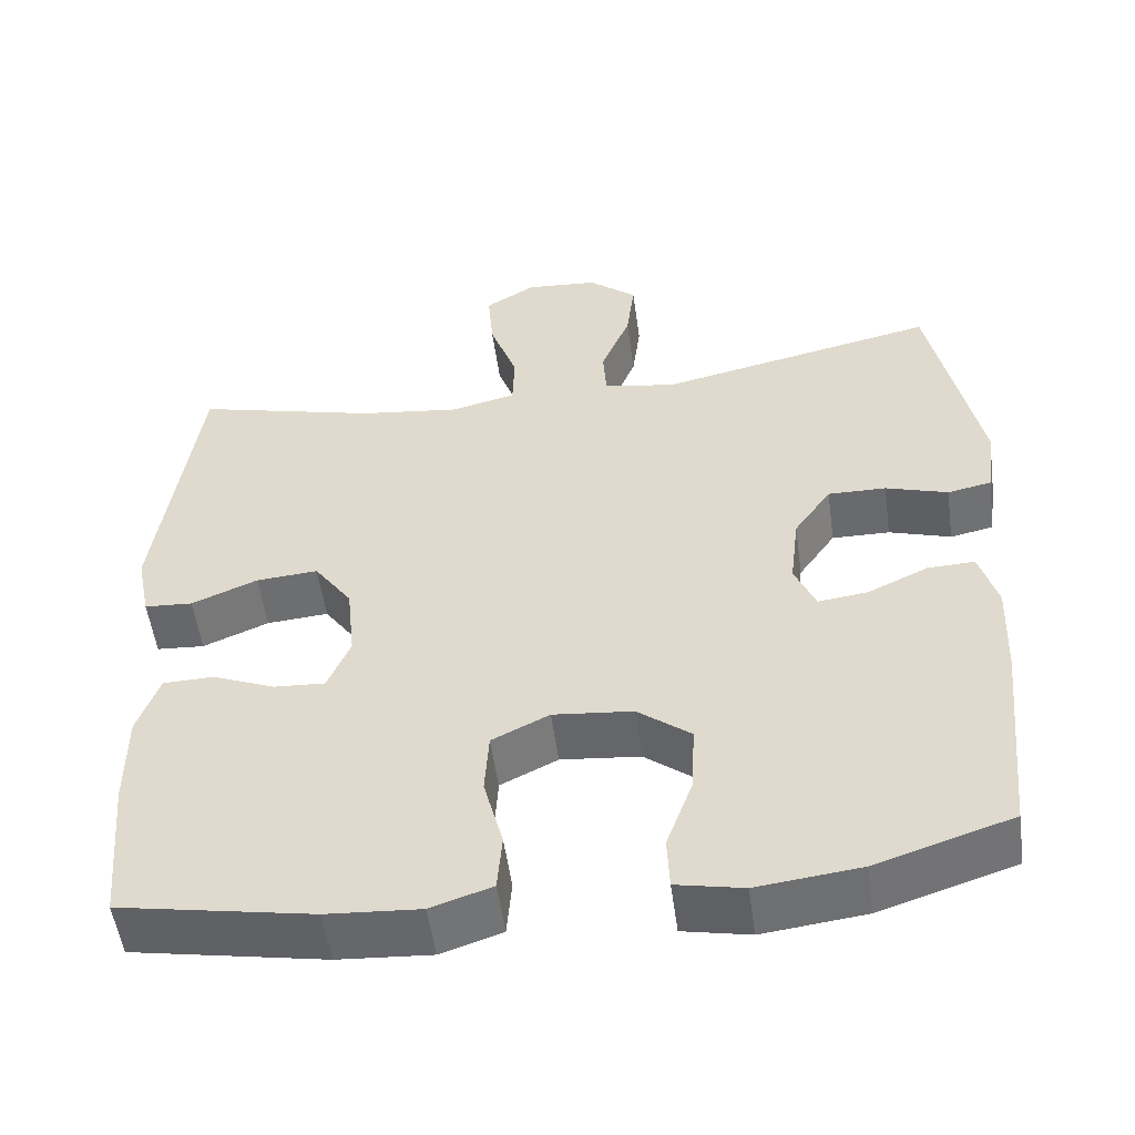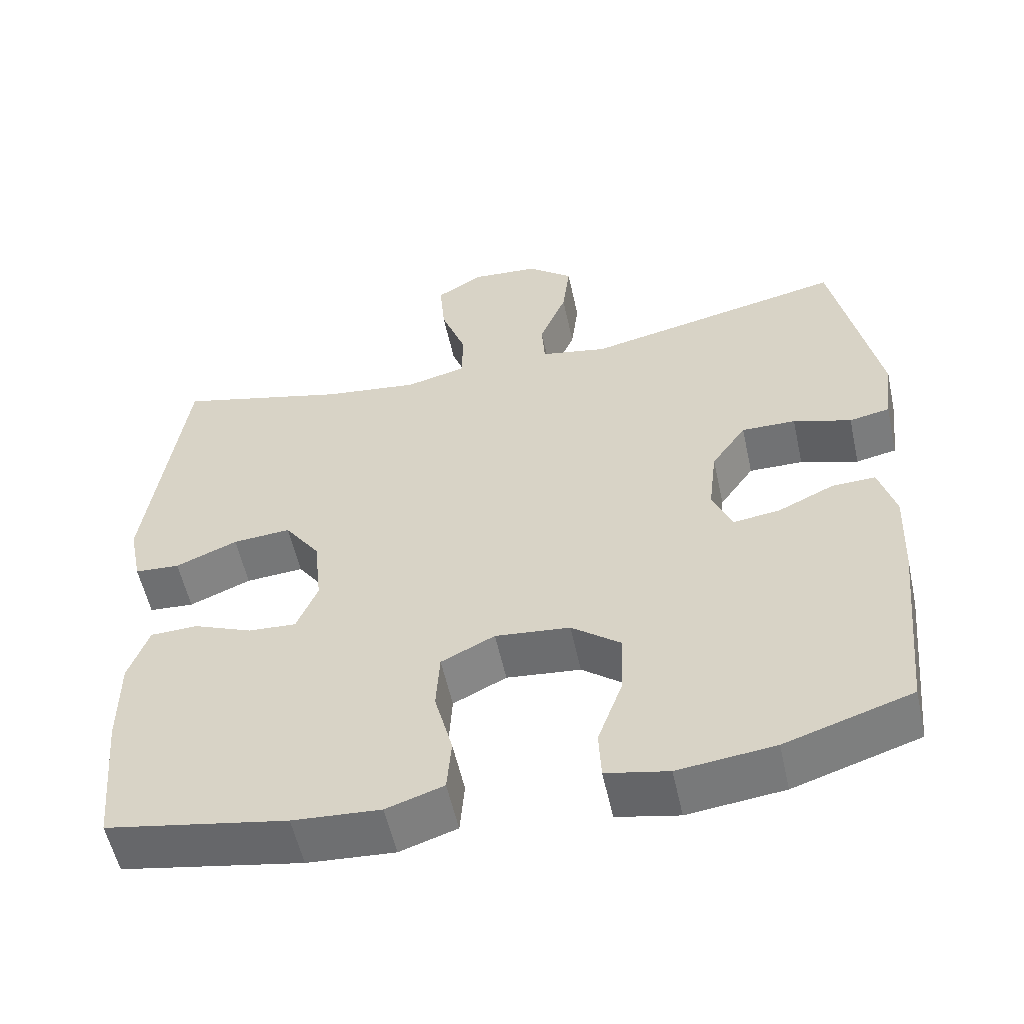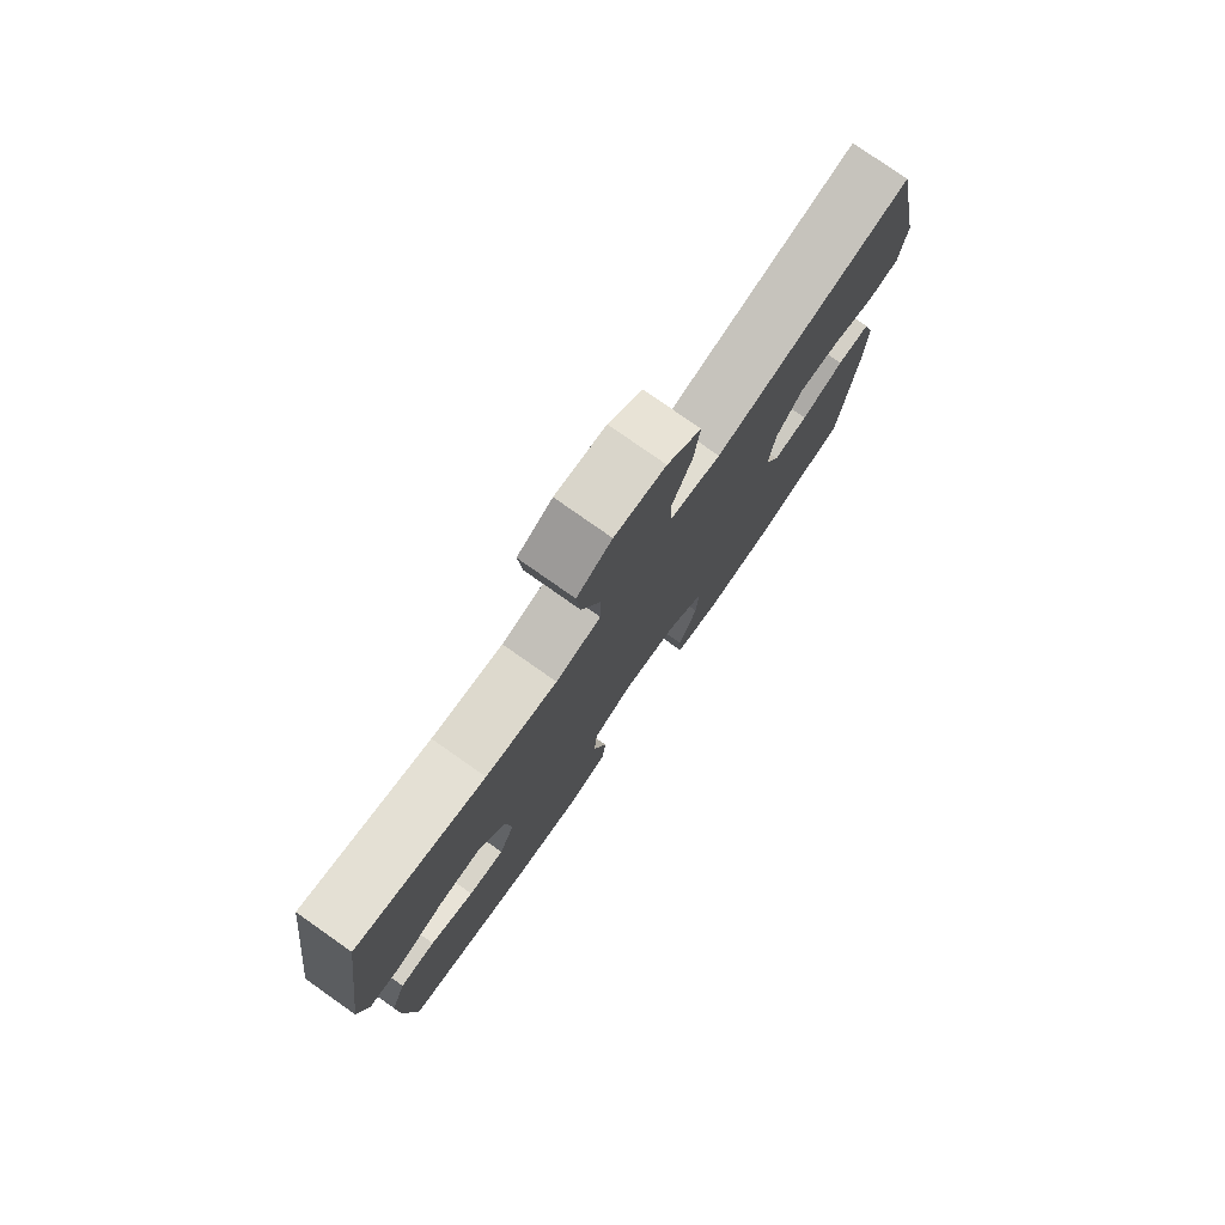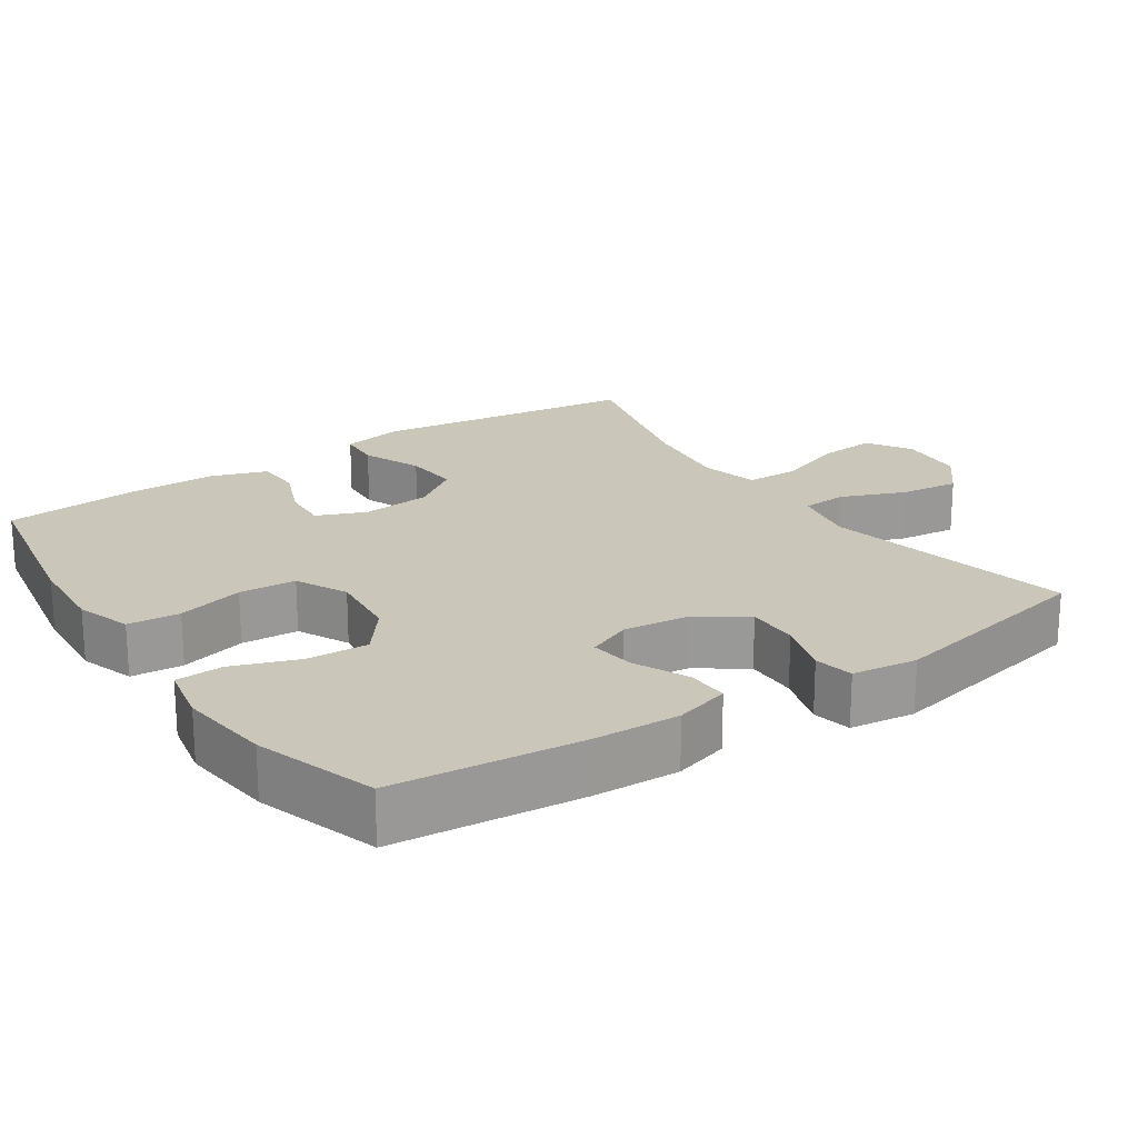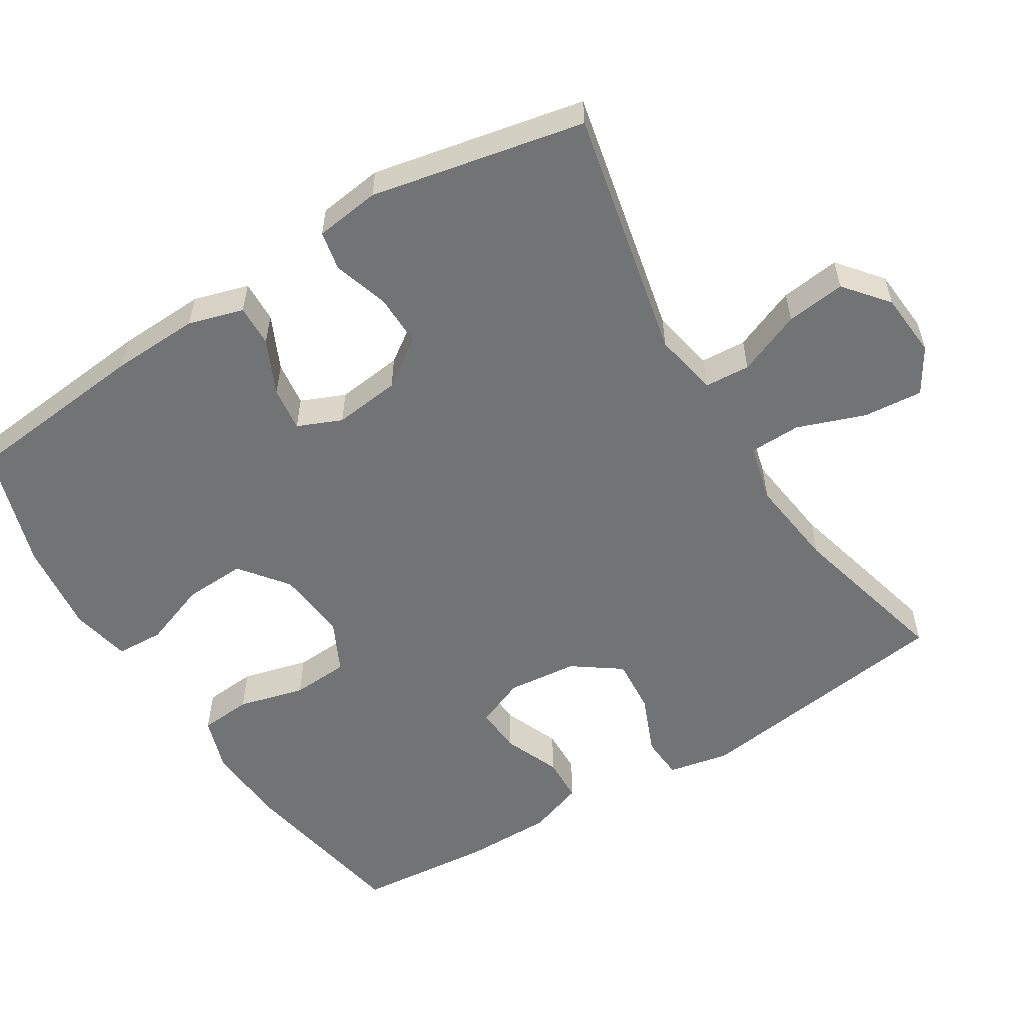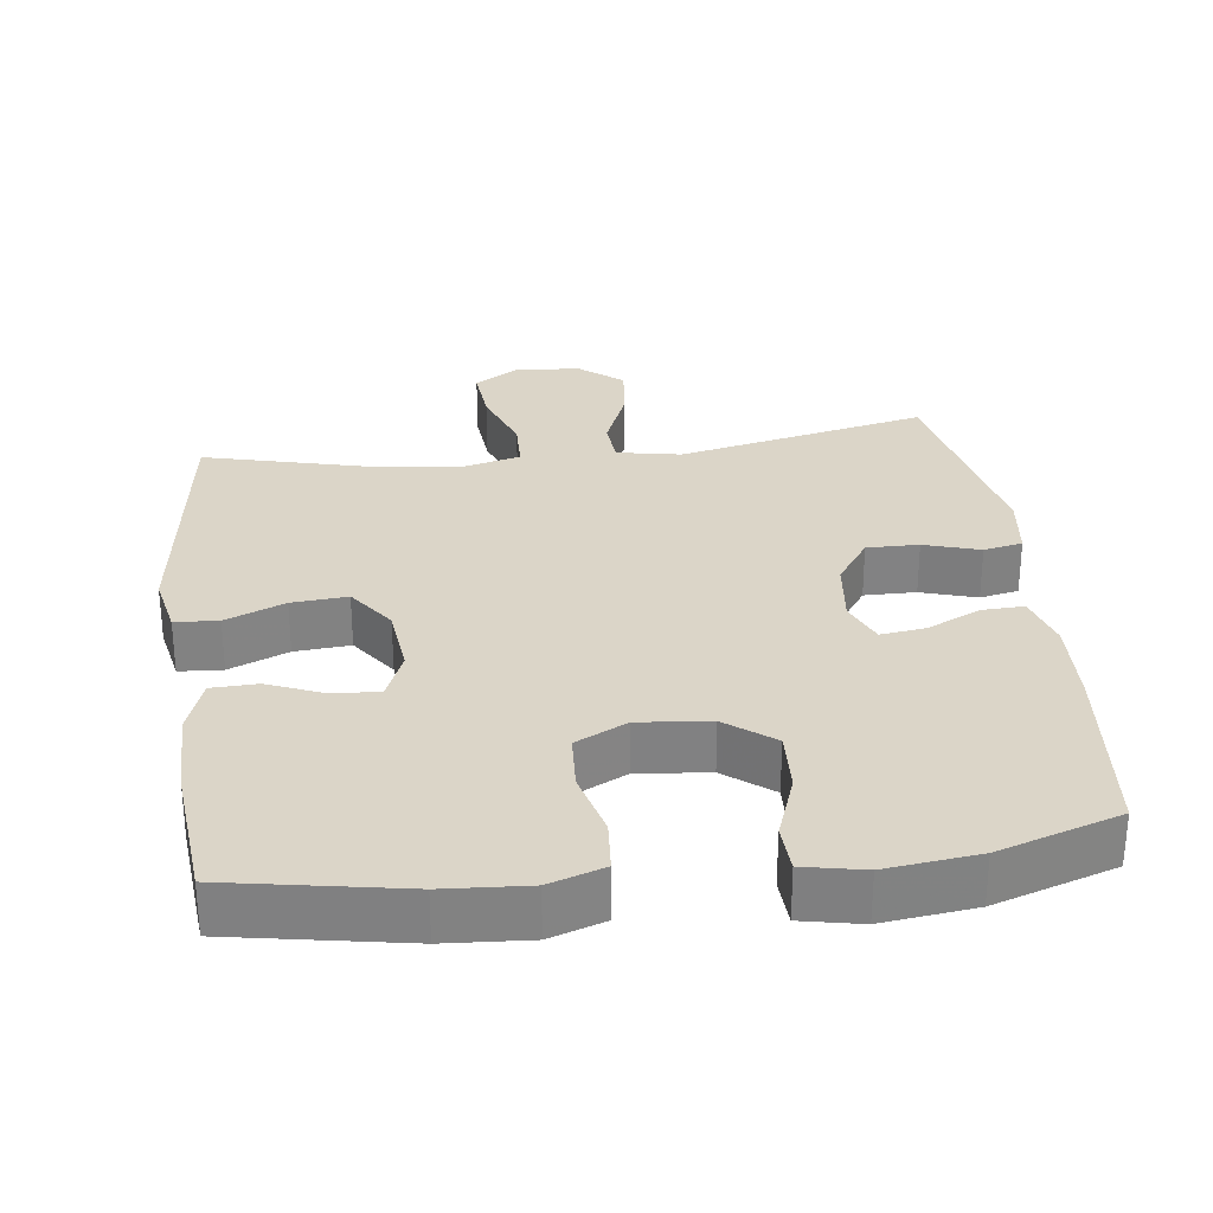
<metadata>
{"format":"obj","ext":"obj","renderer":"f3d","projection":"perspective","resolution":1024,"background":"white","views":[{"elev":-53.2,"azim":-172.2,"up":"+Z"},{"elev":-55.8,"azim":-167.7,"up":"+Z"},{"elev":78.5,"azim":125.1,"up":"+Z"},{"elev":21.1,"azim":-124.0,"up":"+Y"},{"elev":-55.8,"azim":-58.2,"up":"+Y"},{"elev":29.6,"azim":172.7,"up":"+Y"}]}
</metadata>
<code>
v -0.5 0.07 0.5
v -0.153 0.07 0.425
v -0.064 0.07 0.442
v -0.06 0.07 0.505
v -0.096 0.07 0.593
v -0.106 0.07 0.675
v -0.046 0.07 0.724
v 0.044 0.07 0.731
v 0.106 0.07 0.693
v 0.099 0.07 0.611
v 0.065 0.07 0.517
v 0.067 0.07 0.446
v 0.147 0.07 0.426
v 0.273 0.07 0.442
v 0.5 0.07 0.5
v 0.55 0.07 0.134
v 0.533 0.07 0.049
v 0.473 0.07 0.045
v 0.391 0.07 0.079
v 0.314 0.07 0.085
v 0.267 0.07 0.019
v 0.257 0.07 -0.078
v 0.285 0.07 -0.146
v 0.349 0.07 -0.142
v 0.427 0.07 -0.11
v 0.49 0.07 -0.112
v 0.517 0.07 -0.189
v 0.517 0.07 -0.311
v 0.5 0.07 -0.5
v 0.26 0.07 -0.544
v 0.144 0.07 -0.552
v 0.068 0.07 -0.527
v 0.062 0.07 -0.455
v 0.086 0.07 -0.363
v 0.081 0.07 -0.284
v 0.01 0.07 -0.249
v -0.089 0.07 -0.259
v -0.155 0.07 -0.31
v -0.151 0.07 -0.395
v -0.118 0.07 -0.486
v -0.121 0.07 -0.552
v -0.204 0.07 -0.569
v -0.332 0.07 -0.554
v -0.5 0.07 -0.5
v -0.526 0.07 -0.242
v -0.531 0.07 -0.121
v -0.509 0.07 -0.045
v -0.451 0.07 -0.047
v -0.376 0.07 -0.082
v -0.314 0.07 -0.09
v -0.288 0.07 -0.029
v -0.299 0.07 0.063
v -0.345 0.07 0.129
v -0.417 0.07 0.128
v -0.494 0.07 0.104
v -0.548 0.07 0.115
v -0.56 0.07 0.205
v -0.5 0 0.5
v -0.153 0 0.425
v -0.064 0 0.442
v -0.06 0 0.505
v -0.096 0 0.593
v -0.106 0 0.675
v -0.046 0 0.724
v 0.044 0 0.731
v 0.106 0 0.693
v 0.099 0 0.611
v 0.065 0 0.517
v 0.067 0 0.446
v 0.147 0 0.426
v 0.273 0 0.442
v 0.5 0 0.5
v 0.55 0 0.134
v 0.533 0 0.049
v 0.473 0 0.045
v 0.391 0 0.079
v 0.314 0 0.085
v 0.267 0 0.019
v 0.257 0 -0.078
v 0.285 0 -0.146
v 0.349 0 -0.142
v 0.427 0 -0.11
v 0.49 0 -0.112
v 0.517 0 -0.189
v 0.517 0 -0.311
v 0.5 0 -0.5
v 0.26 0 -0.544
v 0.144 0 -0.552
v 0.068 0 -0.527
v 0.062 0 -0.455
v 0.086 0 -0.363
v 0.081 0 -0.284
v 0.01 0 -0.249
v -0.089 0 -0.259
v -0.155 0 -0.31
v -0.151 0 -0.395
v -0.118 0 -0.486
v -0.121 0 -0.552
v -0.204 0 -0.569
v -0.332 0 -0.554
v -0.5 0 -0.5
v -0.526 0 -0.242
v -0.531 0 -0.121
v -0.509 0 -0.045
v -0.451 0 -0.047
v -0.376 0 -0.082
v -0.314 0 -0.09
v -0.288 0 -0.029
v -0.299 0 0.063
v -0.345 0 0.129
v -0.417 0 0.128
v -0.494 0 0.104
v -0.548 0 0.115
v -0.56 0 0.205
f 54 55 56 57
f 53 54 57 1
f 52 53 1 2
f 51 52 2 3
f 50 51 3
f 46 47 48 49
f 46 49 50
f 45 46 50
f 44 45 50
f 43 44 50 3
f 39 40 41 42
f 38 39 42 43
f 31 32 33 34
f 31 34 35
f 30 31 35
f 29 30 35
f 28 29 35
f 27 28 35 36
f 24 25 26 27
f 23 24 27 36
f 16 17 18 19
f 14 15 16 19
f 13 14 19 20
f 12 13 20 21
f 8 9 10 11
f 8 11 12
f 7 8 12
f 4 5 6 7
f 3 4 7 12
f 38 43 3 12
f 22 23 36 37
f 12 21 22 37
f 12 37 38
f 114 113 112 111
f 58 114 111 110
f 59 58 110 109
f 60 59 109 108
f 60 108 107
f 106 105 104 103
f 107 106 103
f 107 103 102
f 107 102 101
f 60 107 101 100
f 99 98 97 96
f 100 99 96 95
f 91 90 89 88
f 92 91 88
f 92 88 87
f 92 87 86
f 92 86 85
f 93 92 85 84
f 84 83 82 81
f 93 84 81 80
f 76 75 74 73
f 76 73 72 71
f 77 76 71 70
f 78 77 70 69
f 68 67 66 65
f 69 68 65
f 69 65 64
f 64 63 62 61
f 69 64 61 60
f 69 60 100 95
f 94 93 80 79
f 94 79 78 69
f 95 94 69
f 1 58 59 2
f 2 59 60 3
f 3 60 61 4
f 4 61 62 5
f 5 62 63 6
f 6 63 64 7
f 7 64 65 8
f 8 65 66 9
f 9 66 67 10
f 10 67 68 11
f 11 68 69 12
f 12 69 70 13
f 13 70 71 14
f 14 71 72 15
f 15 72 73 16
f 16 73 74 17
f 17 74 75 18
f 18 75 76 19
f 19 76 77 20
f 20 77 78 21
f 21 78 79 22
f 22 79 80 23
f 23 80 81 24
f 24 81 82 25
f 25 82 83 26
f 26 83 84 27
f 27 84 85 28
f 28 85 86 29
f 29 86 87 30
f 30 87 88 31
f 31 88 89 32
f 32 89 90 33
f 33 90 91 34
f 34 91 92 35
f 35 92 93 36
f 36 93 94 37
f 37 94 95 38
f 38 95 96 39
f 39 96 97 40
f 40 97 98 41
f 41 98 99 42
f 42 99 100 43
f 43 100 101 44
f 44 101 102 45
f 45 102 103 46
f 46 103 104 47
f 47 104 105 48
f 48 105 106 49
f 49 106 107 50
f 50 107 108 51
f 51 108 109 52
f 52 109 110 53
f 53 110 111 54
f 54 111 112 55
f 55 112 113 56
f 56 113 114 57
f 57 114 58 1

</code>
